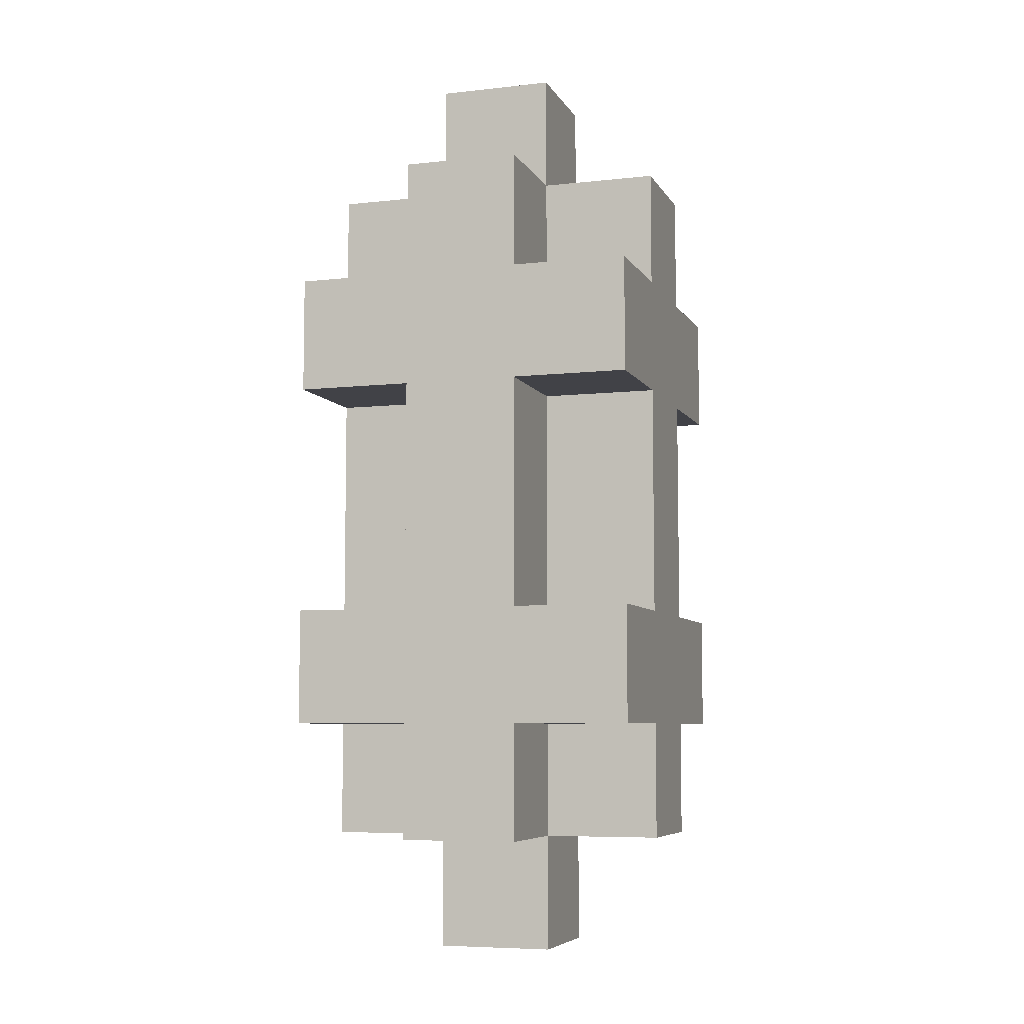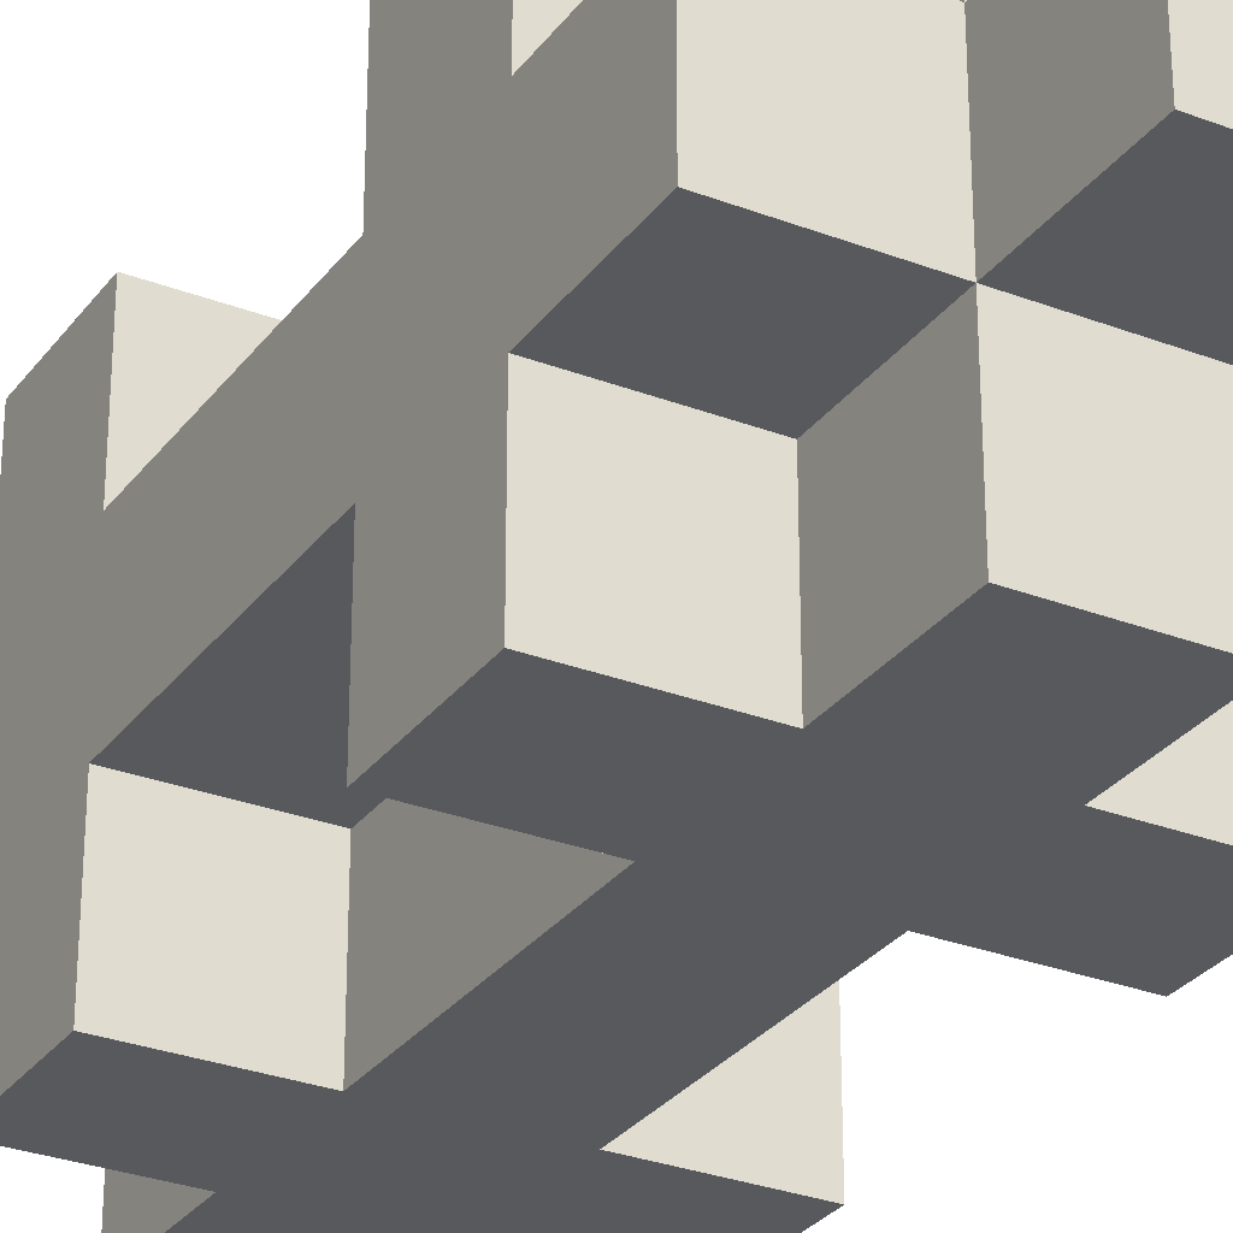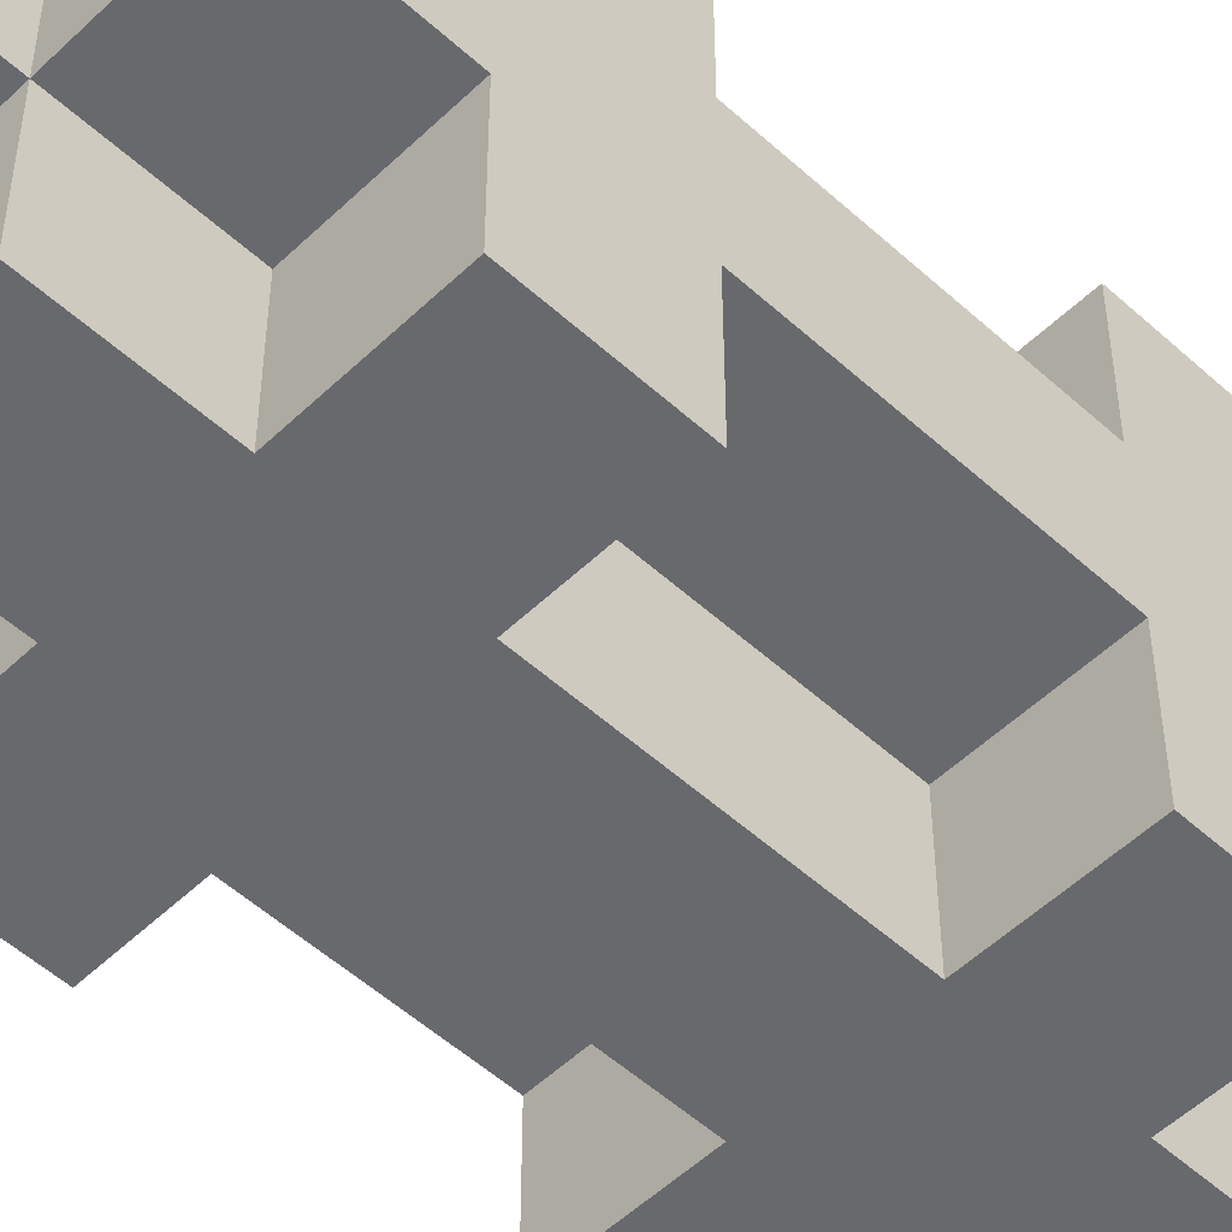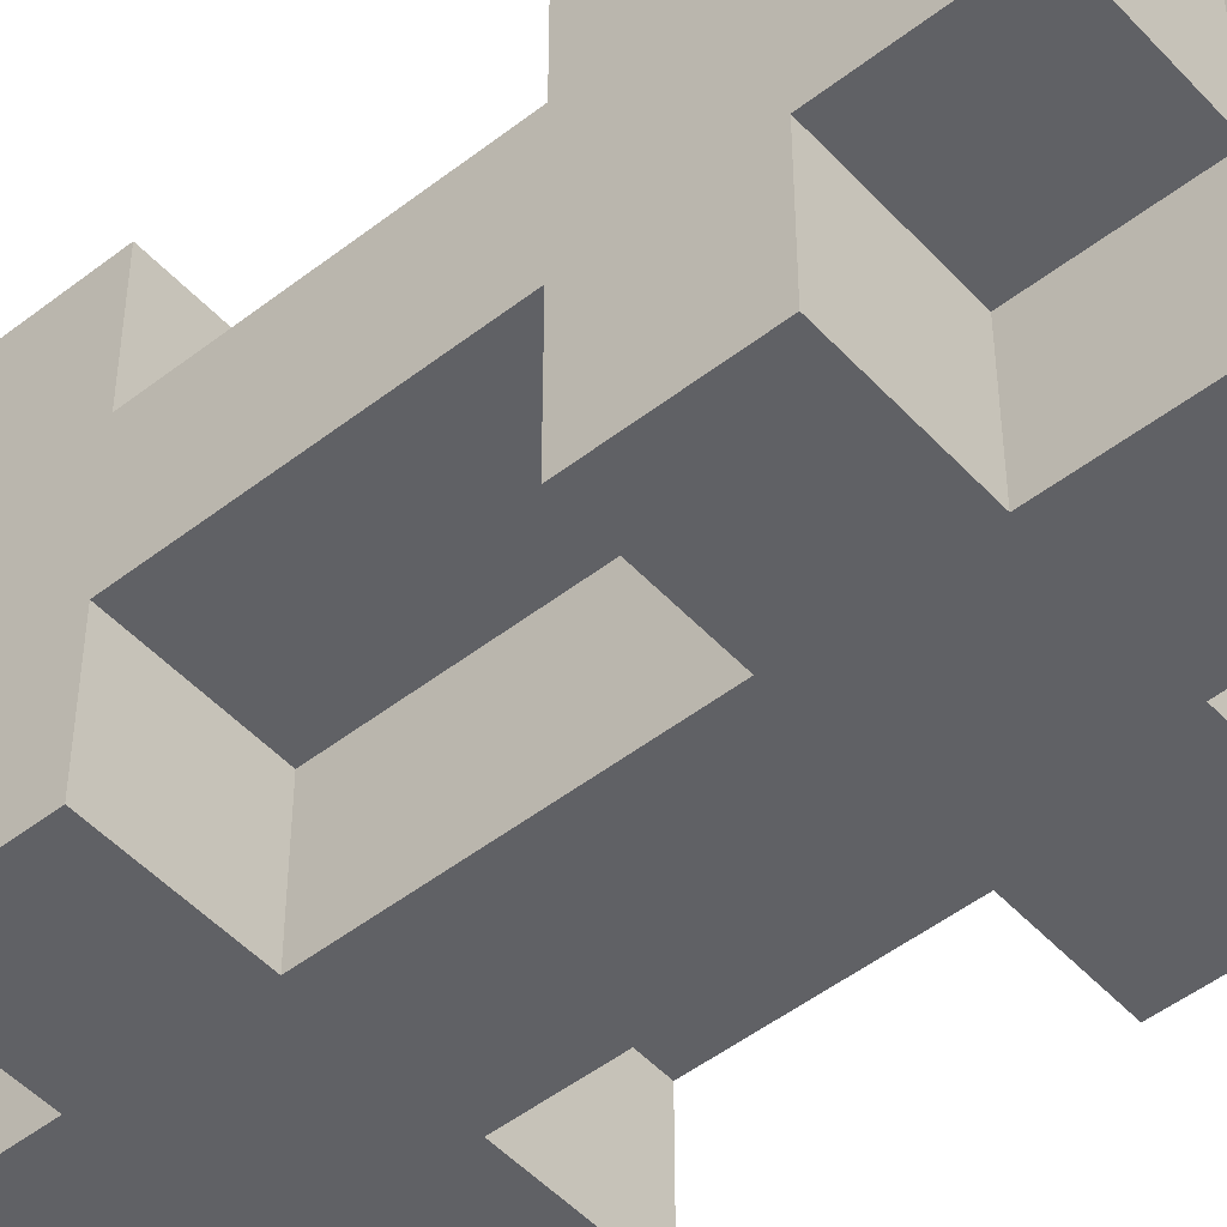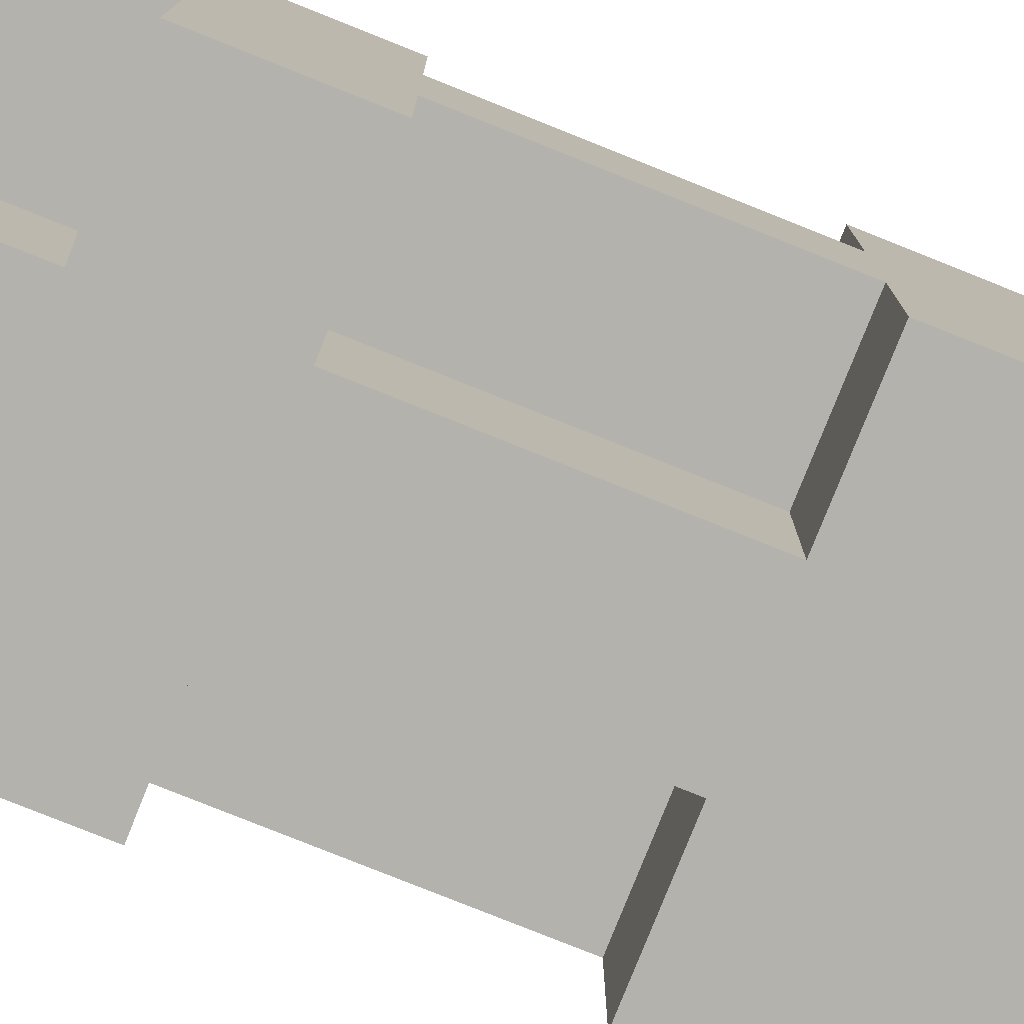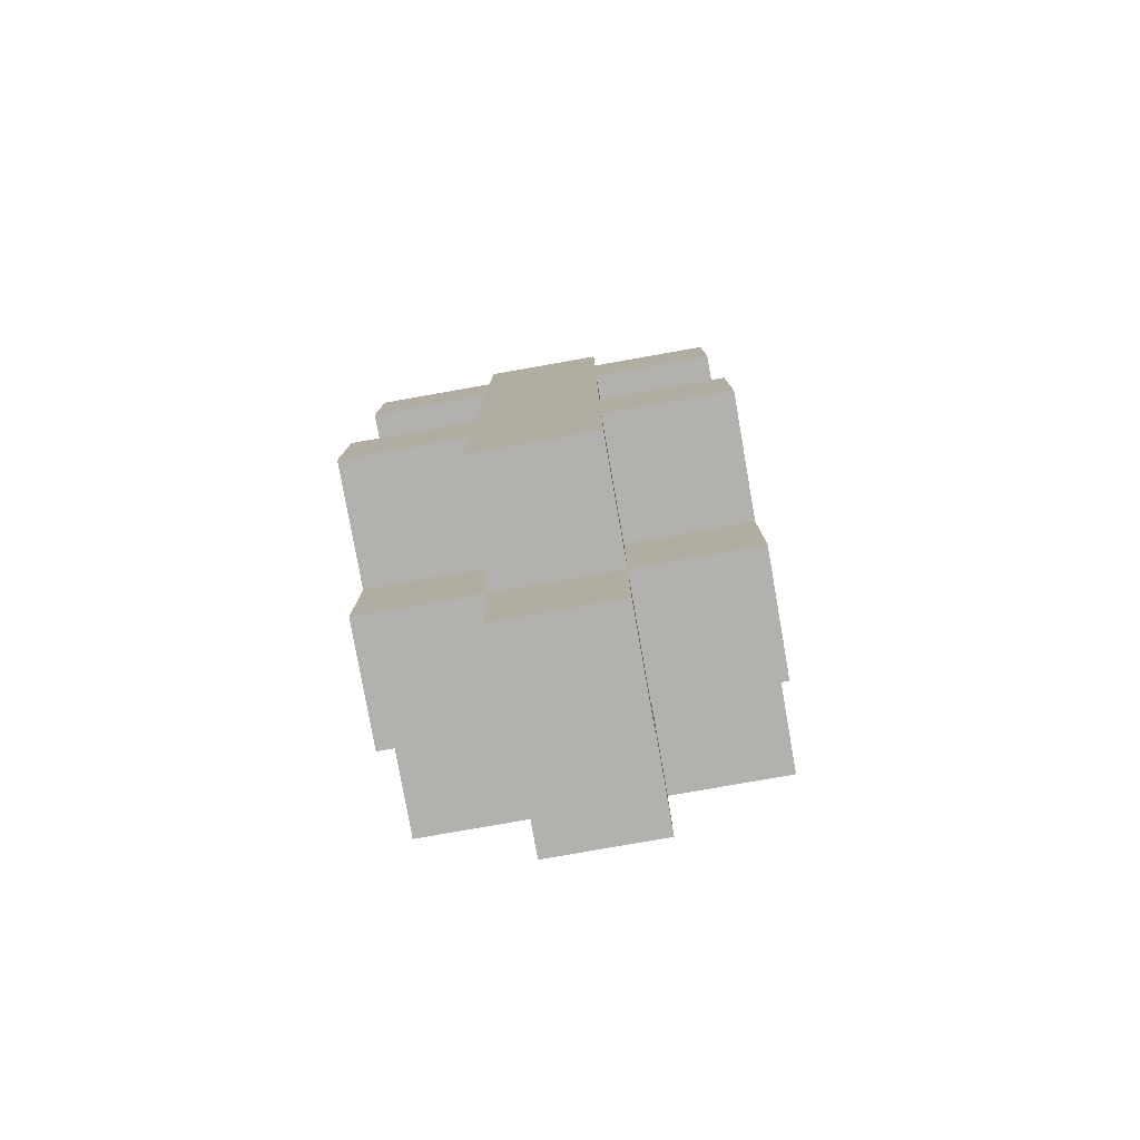
<metadata>
{"format":"obj","ext":"obj","renderer":"f3d","projection":"perspective","resolution":1024,"background":"white","views":[{"elev":-6.8,"azim":-162.1,"up":"+Y"},{"elev":-29.4,"azim":150.5,"up":"+Z"},{"elev":-52.7,"azim":45.7,"up":"+Z"},{"elev":-49.5,"azim":-49.4,"up":"+Z"},{"elev":-79.5,"azim":-111.8,"up":"+Z"},{"elev":-79.2,"azim":-80.0,"up":"+Y"}]}
</metadata>
<code>
o
v -0.1 0.3 -0.1
v -0.1 0.3 0
v -0.1 0.2 -0.2
v -0.1 0.2 -0.1
v -0.1 0.2 0
v -0.1 0.2 0.1
v -0.1 0.1 -0.2
v -0.1 0.1 -0.1
v -0.1 0.1 0
v -0.1 0.1 0.1
v -0.1 -0.1 -0.2
v -0.1 -0.1 -0.1
v -0.1 -0.1 0
v -0.1 -0.1 0.1
v -0.1 -0.2 -0.2
v -0.1 -0.2 -0.1
v -0.1 -0.2 0
v -0.1 -0.2 0.1
v -0.1 -0.3 -0.1
v -0.1 -0.3 0
v 0 0.4 -0.1
v 0 0.4 0
v 0 0.3 -0.2
v 0 0.3 -0.1
v 0 0.3 0
v 0 0.3 0.1
v 0 0.2 -0.2
v 0 0.2 -0.1
v 0 0.2 0
v 0 0.2 0.1
v 0 0.1 -0.2
v 0 0.1 -0.1
v 0 0.1 0
v 0 0.1 0.1
v 0 -0.1 -0.2
v 0 -0.1 -0.1
v 0 -0.1 0
v 0 -0.1 0.1
v 0 -0.2 -0.2
v 0 -0.2 -0.1
v 0 -0.2 0
v 0 -0.2 0.1
v 0 -0.3 -0.2
v 0 -0.3 -0.1
v 0 -0.3 0
v 0 -0.3 0.1
v 0 -0.4 -0.1
v 0 -0.4 0
v 0.1 0.4 -0.1
v 0.1 0.4 0
v 0.1 0.3 -0.2
v 0.1 0.3 -0.1
v 0.1 0.3 0
v 0.1 0.3 0.1
v 0.1 0.2 -0.2
v 0.1 0.2 -0.1
v 0.1 0.2 0
v 0.1 0.2 0.1
v 0.1 0.1 -0.2
v 0.1 0.1 -0.1
v 0.1 0.1 0
v 0.1 0.1 0.1
v 0.1 -0.1 -0.2
v 0.1 -0.1 -0.1
v 0.1 -0.1 0
v 0.1 -0.1 0.1
v 0.1 -0.2 -0.2
v 0.1 -0.2 -0.1
v 0.1 -0.2 0
v 0.1 -0.2 0.1
v 0.1 -0.3 -0.2
v 0.1 -0.3 -0.1
v 0.1 -0.3 0
v 0.1 -0.3 0.1
v 0.1 -0.4 -0.1
v 0.1 -0.4 0
v 0.2 0.3 -0.1
v 0.2 0.3 0
v 0.2 0.2 -0.2
v 0.2 0.2 -0.1
v 0.2 0.2 0
v 0.2 0.2 0.1
v 0.2 0.1 -0.2
v 0.2 0.1 -0.1
v 0.2 0.1 0
v 0.2 0.1 0.1
v 0.2 -0.1 -0.2
v 0.2 -0.1 -0.1
v 0.2 -0.1 0
v 0.2 -0.1 0.1
v 0.2 -0.2 -0.2
v 0.2 -0.2 -0.1
v 0.2 -0.2 0
v 0.2 -0.2 0.1
v 0.2 -0.3 -0.1
v 0.2 -0.3 0
v -0.1 0.2 -0.2
v -0.1 0.1 -0.2
v -0.1 -0.1 -0.2
v -0.1 -0.2 -0.2
v 0 0.3 -0.2
v 0 0.2 -0.2
v 0 0.1 -0.2
v 0 -0.1 -0.2
v 0 -0.2 -0.2
v 0 -0.3 -0.2
v 0.1 0.3 -0.2
v 0.1 0.2 -0.2
v 0.1 0.1 -0.2
v 0.1 -0.1 -0.2
v 0.1 -0.2 -0.2
v 0.1 -0.3 -0.2
v 0.2 0.2 -0.2
v 0.2 0.1 -0.2
v 0.2 -0.1 -0.2
v 0.2 -0.2 -0.2
v -0.1 0.3 -0.1
v -0.1 0.2 -0.1
v -0.1 0.1 -0.1
v -0.1 -0.1 -0.1
v -0.1 -0.2 -0.1
v -0.1 -0.3 -0.1
v 0 0.4 -0.1
v 0 0.3 -0.1
v 0 0.2 -0.1
v 0 0.1 -0.1
v 0 -0.1 -0.1
v 0 -0.2 -0.1
v 0 -0.3 -0.1
v 0 -0.4 -0.1
v 0.1 0.4 -0.1
v 0.1 0.3 -0.1
v 0.1 0.2 -0.1
v 0.1 0.1 -0.1
v 0.1 -0.1 -0.1
v 0.1 -0.2 -0.1
v 0.1 -0.3 -0.1
v 0.1 -0.4 -0.1
v 0.2 0.3 -0.1
v 0.2 0.2 -0.1
v 0.2 0.1 -0.1
v 0.2 -0.1 -0.1
v 0.2 -0.2 -0.1
v 0.2 -0.3 -0.1
v -0.1 0.3 0
v -0.1 0.2 0
v -0.1 0.1 0
v -0.1 -0.1 0
v -0.1 -0.2 0
v -0.1 -0.3 0
v 0 0.4 0
v 0 0.3 0
v 0 0.2 0
v 0 0.1 0
v 0 -0.1 0
v 0 -0.2 0
v 0 -0.3 0
v 0 -0.4 0
v 0.1 0.4 0
v 0.1 0.3 0
v 0.1 0.2 0
v 0.1 0.1 0
v 0.1 -0.1 0
v 0.1 -0.2 0
v 0.1 -0.3 0
v 0.1 -0.4 0
v 0.2 0.3 0
v 0.2 0.2 0
v 0.2 0.1 0
v 0.2 -0.1 0
v 0.2 -0.2 0
v 0.2 -0.3 0
v -0.1 0.2 0.1
v -0.1 0.1 0.1
v -0.1 -0.1 0.1
v -0.1 -0.2 0.1
v 0 0.3 0.1
v 0 0.2 0.1
v 0 0.1 0.1
v 0 -0.1 0.1
v 0 -0.2 0.1
v 0 -0.3 0.1
v 0.1 0.3 0.1
v 0.1 0.2 0.1
v 0.1 0.1 0.1
v 0.1 -0.1 0.1
v 0.1 -0.2 0.1
v 0.1 -0.3 0.1
v 0.2 0.2 0.1
v 0.2 0.1 0.1
v 0.2 -0.1 0.1
v 0.2 -0.2 0.1
v 0 0.4 -0.1
v 0.1 0.4 -0.1
v 0 0.4 0
v 0.1 0.4 0
v 0 0.3 -0.2
v 0.1 0.3 -0.2
v -0.1 0.3 -0.1
v 0 0.3 -0.1
v 0.1 0.3 -0.1
v 0.2 0.3 -0.1
v -0.1 0.3 0
v 0 0.3 0
v 0.1 0.3 0
v 0.2 0.3 0
v 0 0.3 0.1
v 0.1 0.3 0.1
v -0.1 0.2 -0.2
v 0 0.2 -0.2
v 0.1 0.2 -0.2
v 0.2 0.2 -0.2
v -0.1 0.2 -0.1
v 0 0.2 -0.1
v 0.1 0.2 -0.1
v 0.2 0.2 -0.1
v -0.1 0.2 0
v 0 0.2 0
v 0.1 0.2 0
v 0.2 0.2 0
v -0.1 0.2 0.1
v 0 0.2 0.1
v 0.1 0.2 0.1
v 0.2 0.2 0.1
v -0.1 -0.1 -0.2
v 0 -0.1 -0.2
v 0.1 -0.1 -0.2
v 0.2 -0.1 -0.2
v -0.1 -0.1 -0.1
v 0 -0.1 -0.1
v 0.1 -0.1 -0.1
v 0.2 -0.1 -0.1
v -0.1 -0.1 0
v 0 -0.1 0
v 0.1 -0.1 0
v 0.2 -0.1 0
v -0.1 -0.1 0.1
v 0 -0.1 0.1
v 0.1 -0.1 0.1
v 0.2 -0.1 0.1
v -0.1 0.1 -0.2
v 0 0.1 -0.2
v 0.1 0.1 -0.2
v 0.2 0.1 -0.2
v -0.1 0.1 -0.1
v 0 0.1 -0.1
v 0.1 0.1 -0.1
v 0.2 0.1 -0.1
v -0.1 0.1 0
v 0 0.1 0
v 0.1 0.1 0
v 0.2 0.1 0
v -0.1 0.1 0.1
v 0 0.1 0.1
v 0.1 0.1 0.1
v 0.2 0.1 0.1
v -0.1 -0.2 -0.2
v 0 -0.2 -0.2
v 0.1 -0.2 -0.2
v 0.2 -0.2 -0.2
v -0.1 -0.2 -0.1
v 0 -0.2 -0.1
v 0.1 -0.2 -0.1
v 0.2 -0.2 -0.1
v -0.1 -0.2 0
v 0 -0.2 0
v 0.1 -0.2 0
v 0.2 -0.2 0
v -0.1 -0.2 0.1
v 0 -0.2 0.1
v 0.1 -0.2 0.1
v 0.2 -0.2 0.1
v 0 -0.3 -0.2
v 0.1 -0.3 -0.2
v -0.1 -0.3 -0.1
v 0 -0.3 -0.1
v 0.1 -0.3 -0.1
v 0.2 -0.3 -0.1
v -0.1 -0.3 0
v 0 -0.3 0
v 0.1 -0.3 0
v 0.2 -0.3 0
v 0 -0.3 0.1
v 0.1 -0.3 0.1
v 0 -0.4 -0.1
v 0.1 -0.4 -0.1
v 0 -0.4 0
v 0.1 -0.4 0
f 4 2 1
f 5 2 4
f 7 4 3
f 8 5 4
f 8 4 7
f 9 6 5
f 9 5 8
f 10 6 9
f 12 9 8
f 13 9 12
f 15 12 11
f 16 13 12
f 16 12 15
f 17 14 13
f 17 13 16
f 18 14 17
f 19 17 16
f 20 17 19
f 24 22 21
f 25 22 24
f 27 24 23
f 28 24 27
f 29 26 25
f 30 26 29
f 35 32 31
f 36 32 35
f 37 34 33
f 38 34 37
f 43 40 39
f 44 40 43
f 45 42 41
f 46 42 45
f 47 45 44
f 48 45 47
f 49 50 52
f 52 50 53
f 51 52 55
f 55 52 56
f 53 54 57
f 57 54 58
f 59 60 63
f 63 60 64
f 61 62 65
f 65 62 66
f 67 68 71
f 71 68 72
f 69 70 73
f 73 70 74
f 72 73 75
f 75 73 76
f 77 78 80
f 80 78 81
f 79 80 83
f 80 81 84
f 83 80 84
f 81 82 85
f 84 81 85
f 85 82 86
f 84 85 88
f 88 85 89
f 87 88 91
f 88 89 92
f 91 88 92
f 89 90 93
f 92 89 93
f 93 90 94
f 92 93 95
f 95 93 96
f 102 98 97
f 103 98 102
f 104 100 99
f 105 100 104
f 107 103 102
f 107 102 101
f 108 103 107
f 109 104 103
f 109 103 108
f 110 106 105
f 110 104 109
f 110 105 104
f 111 106 110
f 112 106 111
f 113 109 108
f 114 109 113
f 115 111 110
f 116 111 115
f 124 118 117
f 125 118 124
f 126 120 119
f 127 120 126
f 128 122 121
f 129 122 128
f 131 124 123
f 132 124 131
f 137 130 129
f 138 130 137
f 139 133 132
f 140 133 139
f 141 135 134
f 142 135 141
f 143 137 136
f 144 137 143
f 145 146 152
f 152 146 153
f 147 148 154
f 154 148 155
f 149 150 156
f 156 150 157
f 151 152 159
f 159 152 160
f 157 158 165
f 165 158 166
f 160 161 167
f 167 161 168
f 162 163 169
f 169 163 170
f 164 165 171
f 171 165 172
f 173 174 178
f 178 174 179
f 175 176 180
f 180 176 181
f 178 179 183
f 177 178 183
f 183 179 184
f 179 180 185
f 184 179 185
f 181 182 186
f 185 180 186
f 180 181 186
f 186 182 187
f 187 182 188
f 184 185 189
f 189 185 190
f 186 187 191
f 191 187 192
f 195 194 193
f 196 194 195
f 200 198 197
f 201 198 200
f 203 200 199
f 204 200 203
f 205 202 201
f 206 202 205
f 207 205 204
f 208 205 207
f 213 210 209
f 214 210 213
f 215 212 211
f 216 212 215
f 221 218 217
f 222 218 221
f 223 220 219
f 224 220 223
f 229 226 225
f 230 226 229
f 231 228 227
f 232 228 231
f 237 234 233
f 238 234 237
f 239 236 235
f 240 236 239
f 241 242 245
f 245 242 246
f 243 244 247
f 247 244 248
f 249 250 253
f 253 250 254
f 251 252 255
f 255 252 256
f 257 258 261
f 261 258 262
f 259 260 263
f 263 260 264
f 265 266 269
f 269 266 270
f 267 268 271
f 271 268 272
f 273 274 276
f 276 274 277
f 275 276 279
f 279 276 280
f 277 278 281
f 281 278 282
f 280 281 283
f 283 281 284
f 285 286 287
f 287 286 288

</code>
